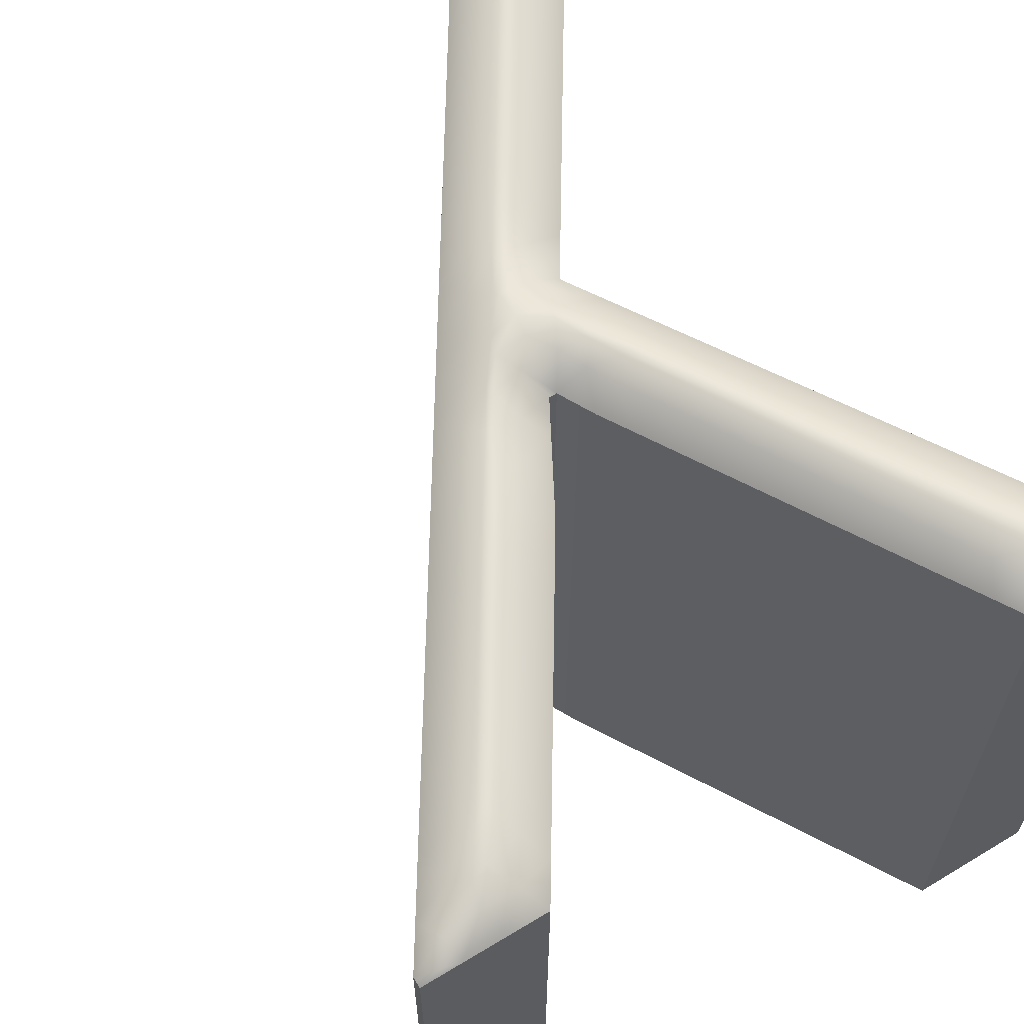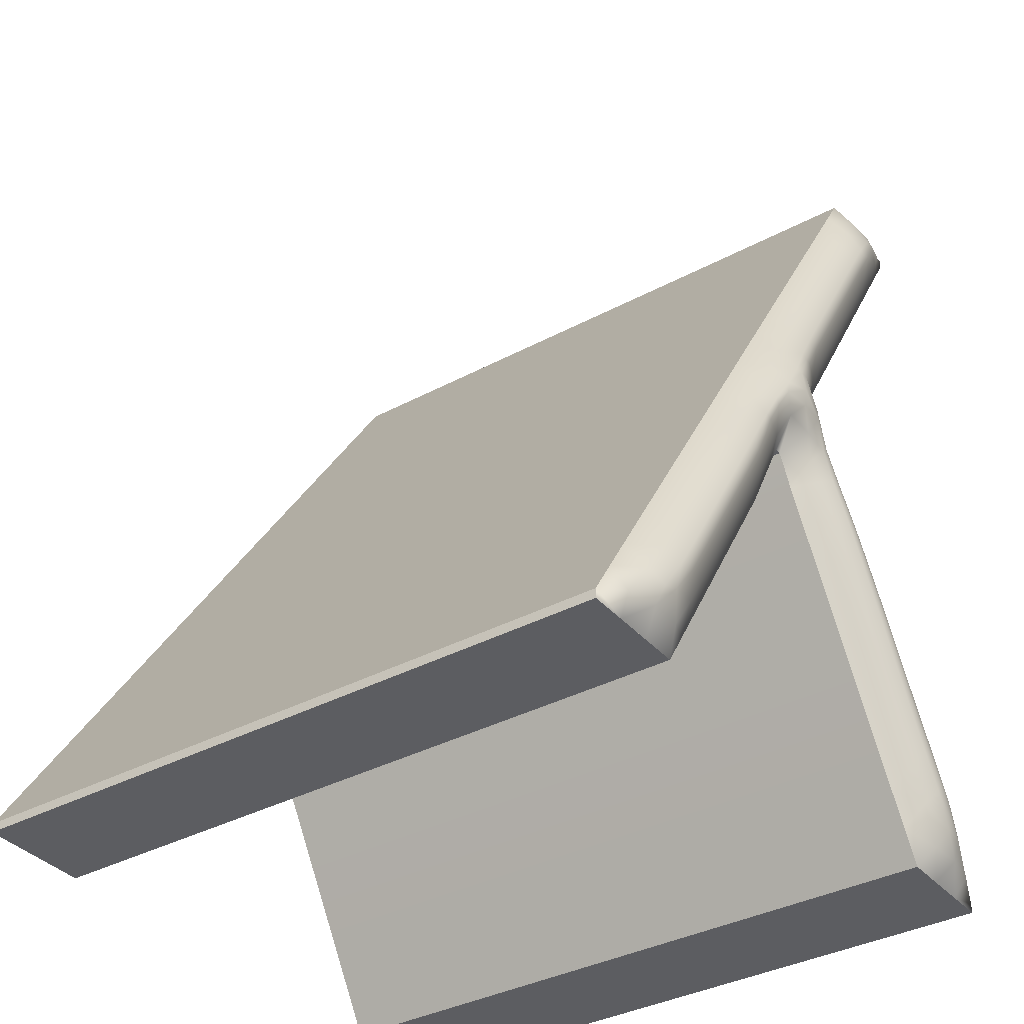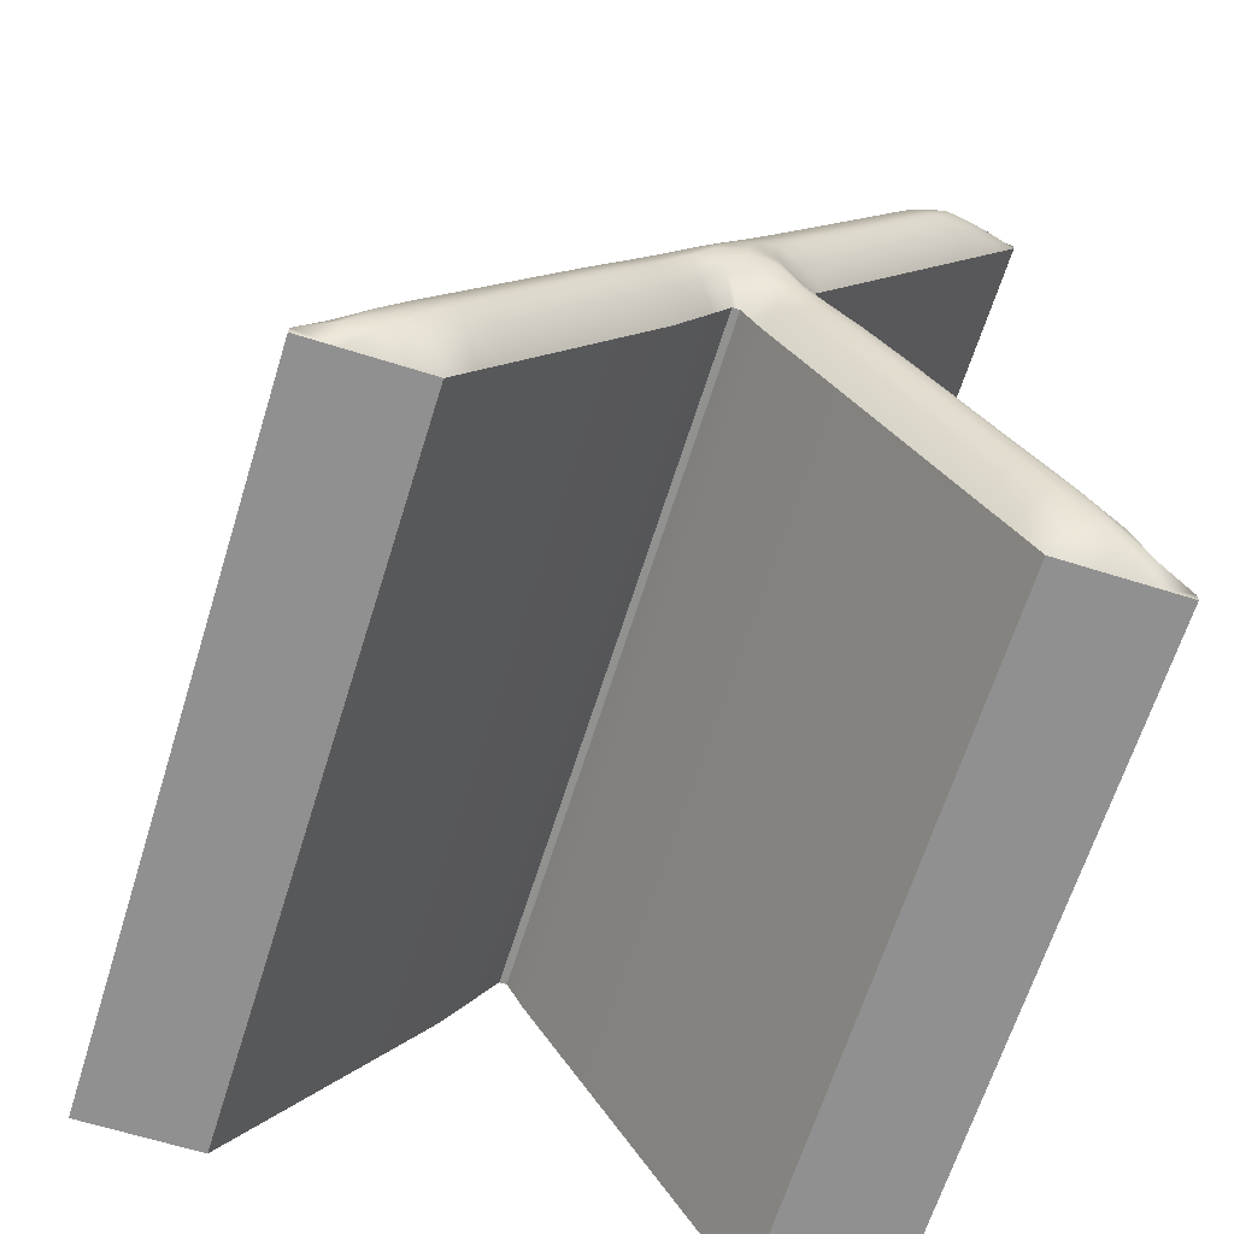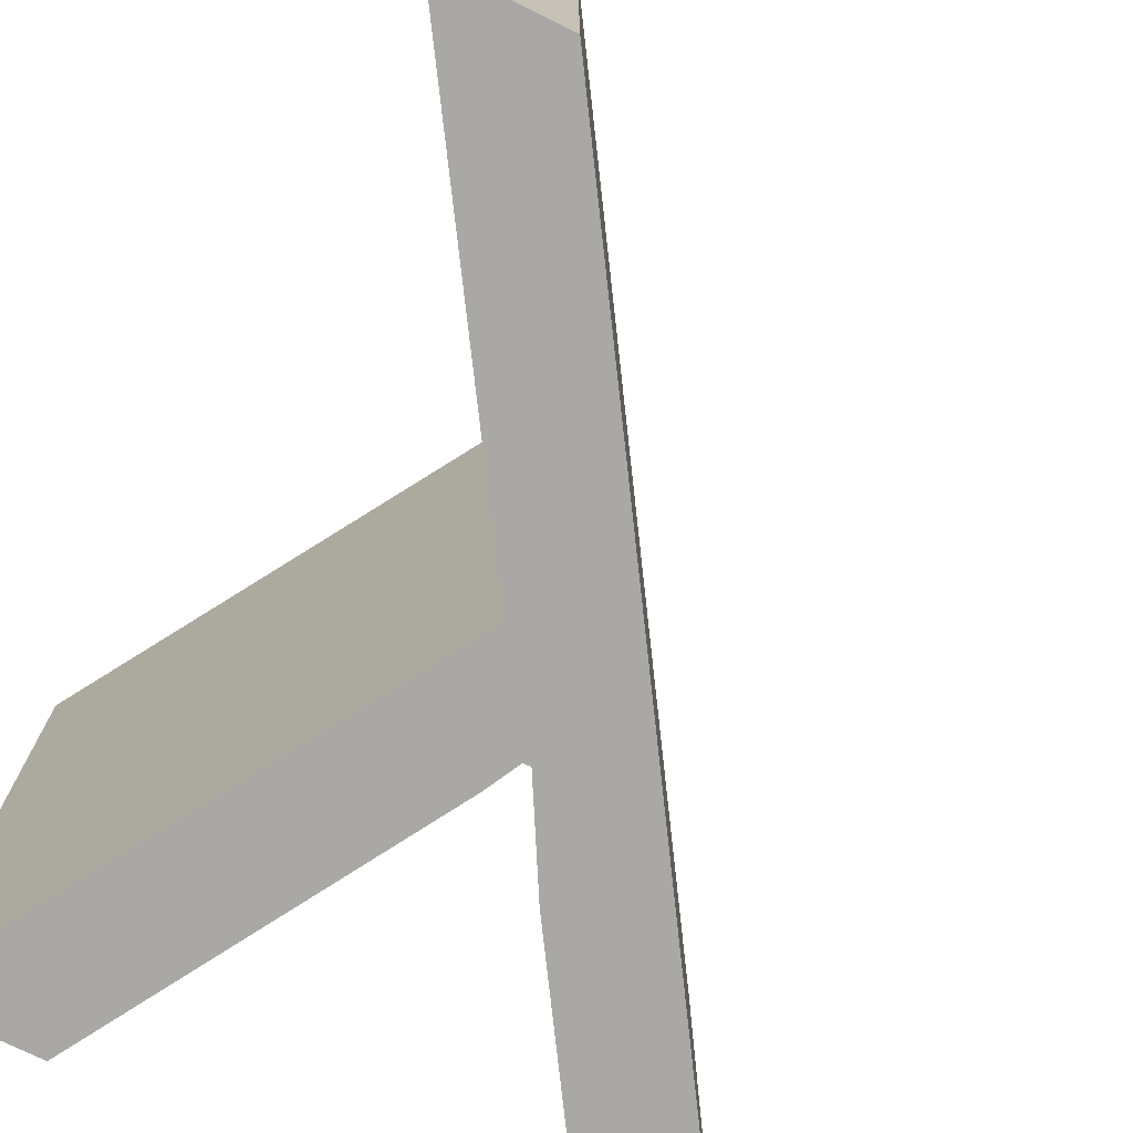
<metadata>
{"format":"obj","ext":"obj","renderer":"f3d","projection":"perspective","resolution":1024,"background":"white","views":[{"elev":64.3,"azim":-31.4,"up":"+Z"},{"elev":-36.4,"azim":-54.9,"up":"+Y"},{"elev":-65.8,"azim":-17.4,"up":"+Y"},{"elev":-74.9,"azim":153.8,"up":"+Z"}]}
</metadata>
<code>
g ⵃ
v 7.427 1.54 12.2
v 6.515 0 11.38
v 1.963 10.58 12.22
v 0.671 9.853 11.38
v 0.9332 12.12 12.36
v 0.1768 10.81 11.38
v -0.787 12.04 12.32
v -0.03511 10.81 11.38
v -2.918 8.736 12.24
v -1.597 8.008 11.38
v -7.45 1.419 12.12
v -6.691 0 11.38
v -10 0 11.38
v -10 0.2807 11.38
v 6.637 23.71 12.12
v 5.881 25.14 11.38
v 9.19 25.14 11.38
v 9.19 24.86 11.38
v 1.901 13.45 11.38
v 10 0.2807 11.38
v 10 0 11.38
v 0.1299 13.35 12.36
v 0.1239 12.63 12.46
v 1.311 10.18 11.95
v 0.5896 11.47 12.16
v -0.4402 11.48 12.16
v -2.226 8.368 11.98
v -7.051 0.7107 11.81
v -9.039 0.6376 11.7
v 6.241 24.43 11.81
v 8.229 24.5 11.7
v 1.067 13.41 12.14
v 6.914 0.659 11.84
v 9.065 0.6306 11.72
v 1.805 10.48 12.2
v -2.753 8.647 12.23
v -7.898 1.287 12.06
v 7.087 23.85 12.05
v 0.3652 13.36 12.37
v 7.272 1.268 12.15
v 7.953 1.244 12.1
v 2.562 9.575 12.27
v 3.164 8.544 12.29
v 3.768 7.511 12.3
v 4.375 6.484 12.3
v 4.984 5.47 12.29
v 5.592 4.469 12.28
v 6.199 3.482 12.28
v 6.809 2.505 12.27
v 5.931 0.9853 11.38
v 5.346 1.971 11.38
v 4.762 2.956 11.38
v 4.177 3.941 11.38
v 3.593 4.927 11.38
v 3.009 5.912 11.38
v 2.424 6.897 11.38
v 1.84 7.882 11.38
v 1.255 8.868 11.38
v -2.399 9.588 12.22
v -0.5557 9.876 11.38
v -1.076 8.942 11.38
v -6.837 2.538 12.2
v -6.179 3.573 12.21
v -5.525 4.609 12.22
v -4.876 5.643 12.23
v -4.228 6.672 12.25
v -3.579 7.7 12.25
v -2.234 7.007 11.38
v -2.87 6.006 11.38
v -3.507 5.005 11.38
v -4.144 4.004 11.38
v -4.781 3.003 11.38
v -5.418 2.002 11.38
v -6.054 1.001 11.38
v -7.794 0 11.38
v -8.897 0 11.38
v 6.026 22.6 12.19
v 5.366 21.57 12.18
v 4.706 20.54 12.17
v 4.045 19.51 12.17
v 3.384 18.47 12.17
v 2.723 17.44 12.17
v 2.062 16.41 12.17
v 1.405 15.39 12.19
v 0.7575 14.36 12.24
v -9.338 1.317 11.38
v -8.677 2.352 11.38
v -8.015 3.388 11.38
v -7.353 4.424 11.38
v -6.691 5.46 11.38
v -6.03 6.496 11.38
v -5.368 7.532 11.38
v -4.706 8.568 11.38
v -4.045 9.603 11.38
v -3.383 10.64 11.38
v -2.721 11.68 11.38
v -2.059 12.71 11.38
v -1.398 13.75 11.38
v -0.7359 14.78 11.38
v -0.07422 15.82 11.38
v 0.5875 16.85 11.38
v 1.249 17.89 11.38
v 1.911 18.93 11.38
v 2.573 19.96 11.38
v 3.234 21 11.38
v 3.896 22.03 11.38
v 4.558 23.07 11.38
v 5.22 24.11 11.38
v 6.984 25.14 11.38
v 8.087 25.14 11.38
v 8.528 23.82 11.38
v 7.865 22.79 11.38
v 7.202 21.75 11.38
v 6.54 20.71 11.38
v 5.877 19.67 11.38
v 5.214 18.64 11.38
v 4.552 17.6 11.38
v 3.889 16.56 11.38
v 3.226 15.53 11.38
v 2.564 14.49 11.38
v 2.524 12.44 11.38
v 3.147 11.43 11.38
v 3.77 10.41 11.38
v 4.393 9.399 11.38
v 5.016 8.386 11.38
v 5.639 7.373 11.38
v 6.262 6.36 11.38
v 6.885 5.346 11.38
v 7.508 4.333 11.38
v 8.131 3.32 11.38
v 8.754 2.307 11.38
v 9.377 1.294 11.38
v 8.838 0 11.38
v 7.677 0 11.38
v 1.929 9.12 11.98
v 2.556 8.038 11.98
v 3.181 6.961 11.97
v 3.804 5.894 11.96
v 4.426 4.838 11.95
v 5.047 3.794 11.95
v 5.668 2.757 11.95
v 6.294 1.723 11.94
v 1.002 10.8 11.95
v -1.631 9.413 11.96
v -1.044 10.44 11.96
v -6.452 1.678 11.92
v -5.844 2.637 11.94
v -5.238 3.598 11.95
v -4.636 4.556 11.96
v -4.036 5.511 11.97
v -3.437 6.464 11.99
v -2.838 7.414 11.99
v -8.062 0.6793 11.87
v 5.587 23.38 11.92
v 4.92 22.35 11.92
v 4.253 21.3 11.92
v 3.586 20.26 11.92
v 2.919 19.21 11.92
v 2.252 18.17 11.92
v 1.584 17.13 11.92
v 0.9184 16.09 11.92
v 0.2562 15.05 11.93
v -0.3978 14.01 11.97
v -1.05 12.99 11.98
v -1.718 11.98 11.95
v -2.391 10.94 11.94
v -3.06 9.905 11.94
v -3.727 8.864 11.95
v -4.387 7.829 11.95
v -5.044 6.796 11.95
v -5.701 5.762 11.94
v -6.359 4.727 11.93
v -7.018 3.691 11.93
v -7.681 2.658 11.92
v -8.355 1.635 11.89
v 7.252 24.46 11.86
v 1.712 14.42 11.94
v 2.356 15.42 11.91
v 3.005 16.43 11.91
v 3.656 17.45 11.9
v 4.307 18.47 11.9
v 4.957 19.48 11.9
v 5.607 20.5 11.9
v 6.257 21.52 11.91
v 6.91 22.52 11.9
v 7.566 23.53 11.88
v 8.003 0.6621 11.89
v 8.379 1.64 11.91
v 7.706 2.678 11.96
v 7.04 3.736 11.97
v 6.373 4.804 11.98
v 5.703 5.883 11.99
v 5.027 6.967 12.02
v 4.368 8.066 12
v 3.709 9.162 11.99
v 3.055 10.25 11.97
v 2.4 11.33 11.95
v 1.73 12.39 11.97
v -8.47 0.9572 11.89
v 7.66 24.18 11.88
v 8.508 0.9376 11.91
v 2.405 9.454 12.25
v 3.01 8.402 12.27
v 3.617 7.349 12.27
v 4.224 6.305 12.27
v 4.832 5.274 12.26
v 5.44 4.258 12.25
v 6.046 3.255 12.24
v 6.656 2.261 12.24
v 1.38 11.27 12.22
v 0.0628 12.06 12.41
v -2.263 9.503 12.22
v -1.826 10.39 12.21
v -1.311 11.23 12.24
v -6.719 2.361 12.18
v -6.053 3.411 12.2
v -5.391 4.463 12.21
v -4.734 5.511 12.22
v -4.079 6.556 12.23
v -3.423 7.598 12.24
v 5.913 22.79 12.17
v 5.249 21.76 12.16
v 4.584 20.72 12.16
v 3.919 19.68 12.15
v 3.254 18.63 12.15
v 2.588 17.6 12.15
v 1.923 16.56 12.16
v 1.262 15.53 12.17
v 0.6084 14.5 12.21
v -0.02666 13.48 12.31
v -0.6586 12.5 12.32
v -1.346 11.51 12.23
v -2.008 10.48 12.2
v -2.677 9.45 12.21
v -3.34 8.418 12.23
v -3.99 7.398 12.23
v -4.633 6.38 12.22
v -5.276 5.361 12.21
v -5.922 4.337 12.2
v -6.572 3.313 12.19
v -7.227 2.293 12.17
v 1.009 14.4 12.22
v 1.674 15.44 12.16
v 2.346 16.49 12.15
v 3.022 17.54 12.15
v 3.698 18.6 12.15
v 4.374 19.65 12.15
v 5.049 20.71 12.15
v 5.724 21.77 12.16
v 6.4 22.81 12.17
v 7.306 2.213 12.23
v 6.671 3.205 12.25
v 6.04 4.208 12.26
v 5.409 5.224 12.27
v 4.775 6.253 12.28
v 4.145 7.296 12.28
v 3.52 8.346 12.28
v 2.897 9.395 12.26
v 2.279 10.43 12.22
v 1.573 11.42 12.22
v 0.9679 12.43 12.34
v 6.515 0 11.38
v 0.671 9.853 11.38
v 0.1768 10.81 11.38
v 6.515 0 -8.621
v 0.671 9.853 -8.621
v 0.1768 10.81 -8.621
v 0.1768 10.81 11.38
v -0.03511 10.81 11.38
v 0.1768 10.81 -8.621
v -0.03511 10.81 -8.621
v -0.03511 10.81 11.38
v -1.597 8.008 11.38
v -6.691 0 11.38
v -0.03511 10.81 -8.621
v -1.597 8.008 -8.621
v -6.691 0 -8.621
v -6.691 0 11.38
v -10 0 11.38
v -6.691 0 -8.621
v -10 0 -8.621
v -10 0 11.38
v -10 0.2807 11.38
v -10 0 -8.621
v -10 0.2807 -8.621
v -10 0.2807 11.38
v 5.881 25.14 11.38
v -10 0.2807 -8.621
v 5.881 25.14 -8.621
v 5.881 25.14 11.38
v 9.19 25.14 11.38
v 5.881 25.14 -8.621
v 9.19 25.14 -8.621
v 9.19 25.14 11.38
v 9.19 24.86 11.38
v 9.19 25.14 -8.621
v 9.19 24.86 -8.621
v 9.19 24.86 11.38
v 1.901 13.45 11.38
v 9.19 24.86 -8.621
v 1.901 13.45 -8.621
v 1.901 13.45 11.38
v 10 0.2807 11.38
v 1.901 13.45 -8.621
v 10 0.2807 -8.621
v 10 0.2807 11.38
v 10 0 11.38
v 10 0.2807 -8.621
v 10 0 -8.621
v 10 0 11.38
v 6.515 0 11.38
v 10 0 -8.621
v 6.515 0 -8.621
v 7.398 1.551 -8.621
v 6.515 0 -8.621
v 1.955 10.56 -8.621
v 0.671 9.853 -8.621
v 1.028 12.21 -8.621
v 0.1768 10.81 -8.621
v -0.8231 12.15 -8.621
v -0.03511 10.81 -8.621
v -2.852 8.756 -8.621
v -1.597 8.008 -8.621
v -7.498 1.469 -8.621
v -6.691 0 -8.621
v -10 0 -8.621
v -9.783 0.2172 -8.621
v -10 0.2807 -8.621
v 6.686 23.67 -8.621
v 5.881 25.14 -8.621
v 9.19 25.14 -8.621
v 8.973 24.92 -8.621
v 9.19 24.86 -8.621
v 1.901 13.45 -8.621
v 10 0.2807 -8.621
v 9.781 0.2188 -8.621
v 10 0 -8.621
v 0.1668 13.47 -8.621
v 0.1602 12.69 -8.621
f 142 141 51
f 25 6 143
f 8 6 26
f 145 144 60
f 152 151 68
f 153 29 76
f 175 174 87
f 176 31 110
f 186 185 112
f 198 197 121
f 187 33 134
f 209 208 141
f 5 25 210
f 7 26 211
f 214 213 145
f 220 219 151
f 37 199 153
f 241 240 174
f 38 200 176
f 250 249 184
f 33 187 40
f 261 260 198
f 40 1 209
f 35 3 210
f 9 67 36
f 37 11 241
f 38 15 250
f 1 40 41
f 22 23 39
f 51 50 142
f 51 141 52
f 142 50 33
f 2 33 50
f 141 140 52
f 52 140 53
f 140 139 53
f 53 139 54
f 139 138 54
f 54 138 55
f 138 137 55
f 55 137 56
f 137 136 56
f 56 136 57
f 136 135 57
f 57 135 58
f 135 24 58
f 4 58 24
f 6 4 143
f 24 143 4
f 25 26 6
f 60 8 145
f 60 144 61
f 26 145 8
f 144 27 61
f 10 61 27
f 68 10 152
f 68 151 69
f 27 152 10
f 151 150 69
f 69 150 70
f 150 149 70
f 70 149 71
f 149 148 71
f 71 148 72
f 148 147 72
f 72 147 73
f 147 146 73
f 73 146 74
f 146 28 74
f 12 74 28
f 76 75 153
f 29 14 76
f 153 75 28
f 12 28 75
f 13 76 14
f 87 86 175
f 87 174 88
f 175 86 29
f 29 86 14
f 174 173 88
f 88 173 89
f 173 172 89
f 89 172 90
f 172 171 90
f 90 171 91
f 171 170 91
f 91 170 92
f 170 169 92
f 92 169 93
f 169 168 93
f 93 168 94
f 168 167 94
f 94 167 95
f 167 166 95
f 95 166 96
f 166 165 96
f 96 165 97
f 165 164 97
f 97 164 98
f 164 163 98
f 98 163 99
f 163 162 99
f 99 162 100
f 162 161 100
f 100 161 101
f 161 160 101
f 101 160 102
f 160 159 102
f 102 159 103
f 159 158 103
f 103 158 104
f 158 157 104
f 104 157 105
f 157 156 105
f 105 156 106
f 156 155 106
f 106 155 107
f 155 154 107
f 107 154 108
f 154 30 108
f 16 108 30
f 110 109 176
f 31 18 110
f 176 109 30
f 16 30 109
f 17 110 18
f 112 111 186
f 112 185 113
f 186 111 31
f 31 111 18
f 185 184 113
f 113 184 114
f 184 183 114
f 114 183 115
f 183 182 115
f 115 182 116
f 182 181 116
f 116 181 117
f 181 180 117
f 117 180 118
f 180 179 118
f 118 179 119
f 179 178 119
f 119 178 120
f 178 177 120
f 120 177 19
f 32 19 177
f 121 19 198
f 121 197 122
f 32 198 19
f 197 196 122
f 122 196 123
f 196 195 123
f 123 195 124
f 195 194 124
f 124 194 125
f 194 193 125
f 125 193 126
f 126 193 127
f 193 192 127
f 127 192 128
f 192 191 128
f 128 191 129
f 191 190 129
f 129 190 130
f 190 189 130
f 130 189 131
f 189 188 131
f 131 188 132
f 188 34 132
f 34 20 132
f 134 133 187
f 2 134 33
f 187 133 34
f 34 133 20
f 21 20 133
f 141 142 209
f 141 208 140
f 209 142 40
f 33 40 142
f 208 207 140
f 140 207 139
f 207 206 139
f 139 206 138
f 206 205 138
f 138 205 137
f 205 204 137
f 137 204 136
f 204 203 136
f 136 203 135
f 203 202 135
f 135 202 24
f 35 24 202
f 25 143 210
f 210 143 35
f 24 35 143
f 26 25 211
f 5 211 25
f 145 26 214
f 145 213 144
f 7 214 26
f 213 212 144
f 144 212 27
f 36 27 212
f 151 152 220
f 151 219 150
f 220 152 36
f 27 36 152
f 219 218 150
f 150 218 149
f 218 217 149
f 149 217 148
f 217 216 148
f 148 216 147
f 216 215 147
f 147 215 146
f 215 11 146
f 28 146 11
f 37 153 11
f 29 153 199
f 28 11 153
f 174 175 241
f 174 240 173
f 241 175 37
f 37 175 199
f 29 199 175
f 240 239 173
f 173 239 172
f 239 238 172
f 172 238 171
f 238 237 171
f 171 237 170
f 237 236 170
f 170 236 169
f 236 235 169
f 169 235 168
f 235 234 168
f 168 234 167
f 234 233 167
f 167 233 166
f 233 232 166
f 166 232 165
f 232 231 165
f 165 231 164
f 231 230 164
f 164 230 163
f 230 229 163
f 163 229 162
f 229 228 162
f 162 228 161
f 228 227 161
f 161 227 160
f 227 226 160
f 160 226 159
f 226 225 159
f 159 225 158
f 225 224 158
f 158 224 157
f 224 223 157
f 157 223 156
f 223 222 156
f 156 222 155
f 222 221 155
f 155 221 154
f 221 15 154
f 30 154 15
f 38 176 15
f 31 176 200
f 30 15 176
f 184 185 250
f 184 249 183
f 185 186 250
f 250 186 38
f 38 186 200
f 31 200 186
f 249 248 183
f 183 248 182
f 248 247 182
f 182 247 181
f 247 246 181
f 181 246 180
f 246 245 180
f 180 245 179
f 245 244 179
f 179 244 178
f 244 243 178
f 178 243 177
f 243 242 177
f 177 242 32
f 39 32 242
f 40 187 41
f 41 187 201
f 34 201 187
f 198 32 261
f 198 260 197
f 39 261 32
f 260 259 197
f 197 259 196
f 259 258 196
f 196 258 195
f 258 257 195
f 195 257 194
f 257 256 194
f 194 256 193
f 256 255 193
f 193 255 192
f 255 254 192
f 192 254 191
f 254 253 191
f 191 253 190
f 253 252 190
f 190 252 189
f 252 251 189
f 189 251 188
f 251 41 188
f 41 201 188
f 34 188 201
f 1 49 209
f 209 49 208
f 49 48 208
f 208 48 207
f 48 47 207
f 207 47 206
f 47 46 206
f 206 46 205
f 46 45 205
f 205 45 204
f 45 44 204
f 204 44 203
f 44 43 203
f 203 43 202
f 43 42 202
f 202 42 35
f 3 35 42
f 3 260 210
f 210 260 5
f 5 23 211
f 211 23 7
f 213 59 212
f 59 9 212
f 36 212 9
f 36 67 220
f 67 66 220
f 220 66 219
f 66 65 219
f 219 65 218
f 65 64 218
f 218 64 217
f 64 63 217
f 217 63 216
f 63 62 216
f 216 62 215
f 62 11 215
f 11 62 241
f 241 62 240
f 62 63 240
f 240 63 239
f 63 64 239
f 239 64 238
f 64 65 238
f 238 65 237
f 65 66 237
f 237 66 236
f 66 67 236
f 236 67 235
f 67 9 235
f 235 9 234
f 9 59 234
f 234 59 233
f 59 213 233
f 213 214 233
f 233 214 232
f 214 7 232
f 232 7 231
f 7 23 231
f 23 22 231
f 231 22 230
f 22 85 230
f 230 85 229
f 85 84 229
f 229 84 228
f 84 83 228
f 228 83 227
f 83 82 227
f 227 82 226
f 82 81 226
f 226 81 225
f 81 80 225
f 225 80 224
f 80 79 224
f 224 79 223
f 79 78 223
f 223 78 222
f 78 77 222
f 222 77 221
f 77 15 221
f 15 77 250
f 250 77 249
f 77 78 249
f 249 78 248
f 78 79 248
f 248 79 247
f 79 80 247
f 247 80 246
f 80 81 246
f 246 81 245
f 81 82 245
f 245 82 244
f 82 83 244
f 244 83 243
f 83 84 243
f 243 84 242
f 84 85 242
f 242 85 39
f 22 39 85
f 39 23 261
f 23 5 261
f 261 5 260
f 260 3 259
f 3 42 259
f 259 42 258
f 42 43 258
f 258 43 257
f 43 44 257
f 257 44 256
f 44 45 256
f 256 45 255
f 45 46 255
f 255 46 254
f 46 47 254
f 254 47 253
f 47 48 253
f 253 48 252
f 48 49 252
f 252 49 251
f 49 1 251
f 41 251 1
f 1 1 1
f 265 262 263
f 265 263 266
f 266 263 264
f 266 264 267
f 270 268 269
f 270 269 271
f 275 272 273
f 275 273 276
f 276 273 274
f 276 274 277
f 280 278 279
f 280 279 281
f 284 282 283
f 284 283 285
f 288 286 287
f 288 287 289
f 292 290 291
f 292 291 293
f 296 294 295
f 296 295 297
f 300 298 299
f 300 299 301
f 304 302 303
f 304 303 305
f 308 306 307
f 308 307 309
f 312 310 311
f 312 311 313
f 1 1 1
f 317 316 314
f 319 318 316
f 321 320 339
f 321 323 322
f 323 325 324
f 325 326 327
f 326 328 327
f 330 329 338
f 330 331 332
f 331 333 332
f 334 338 329
f 316 318 334
f 335 337 336
f 315 314 336
f 314 315 317
f 316 317 319
f 319 321 339
f 339 318 319
f 322 320 321
f 324 322 323
f 327 324 325
f 330 338 320
f 338 339 320
f 330 320 322
f 330 322 324
f 330 324 327
f 327 328 330
f 332 329 330
f 334 329 332
f 332 333 334
f 334 318 339
f 314 316 334
f 339 338 334
f 336 314 334
f 334 335 336
f 336 337 315

</code>
